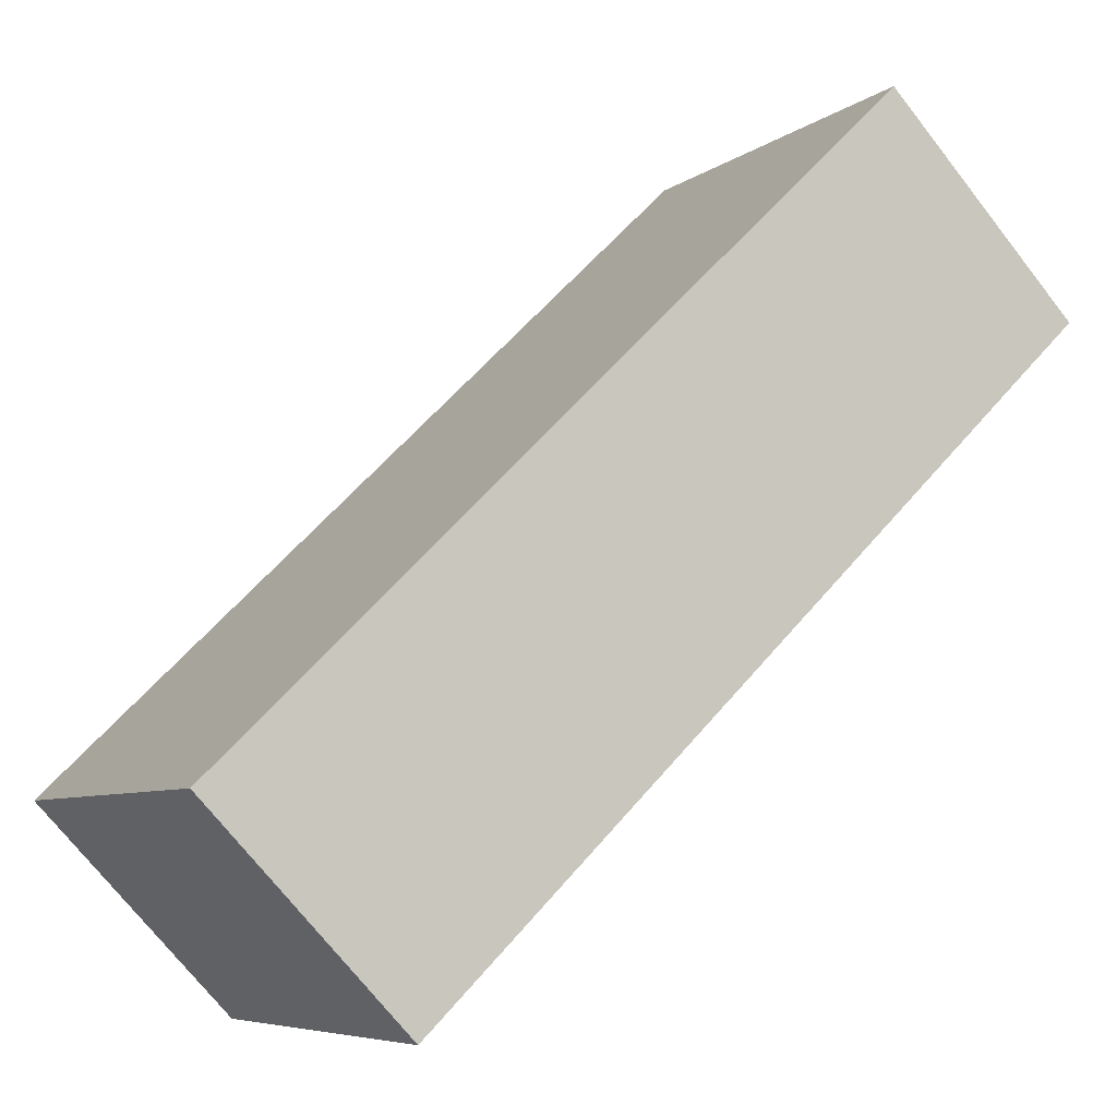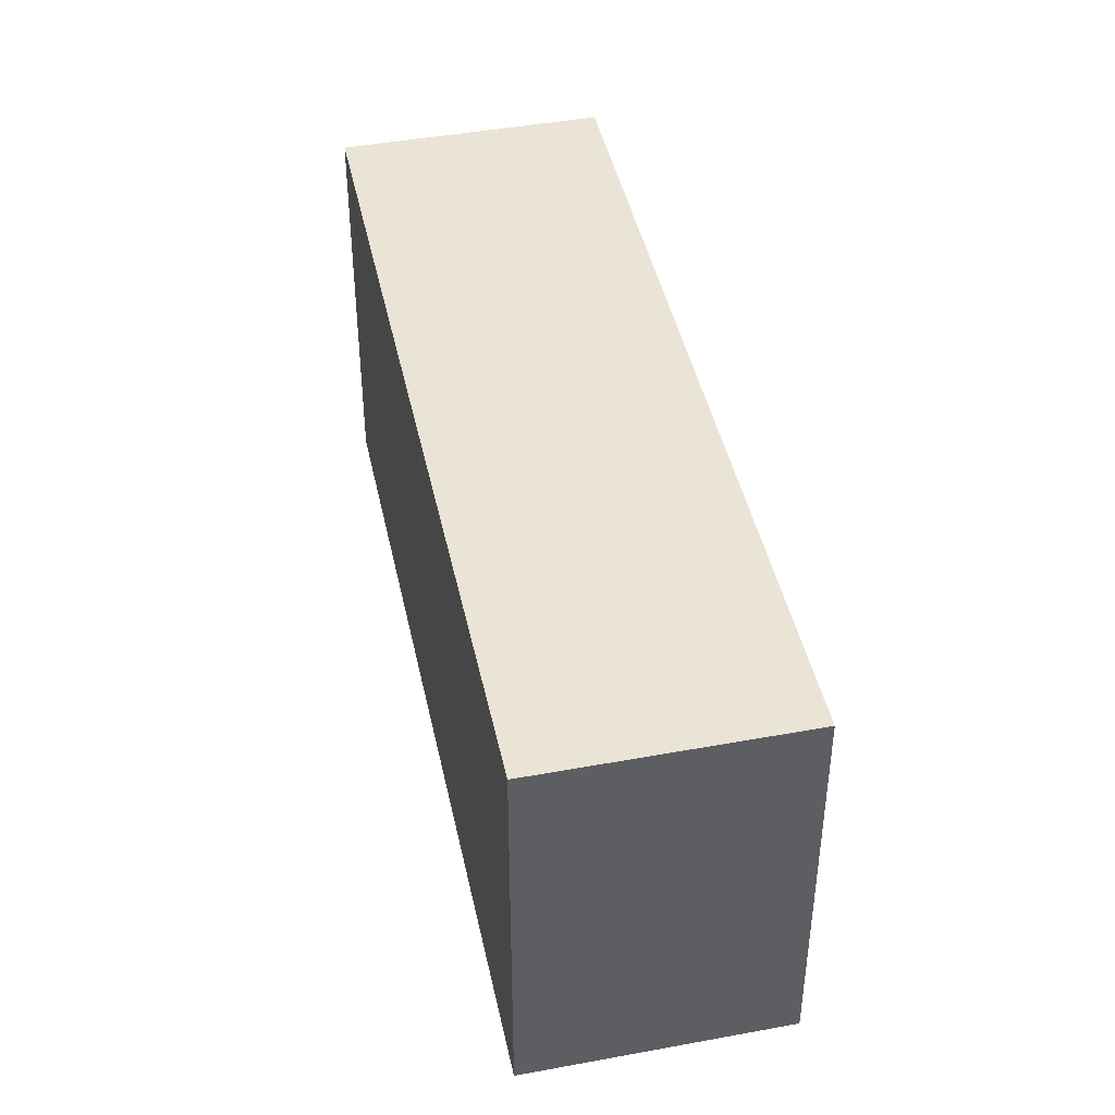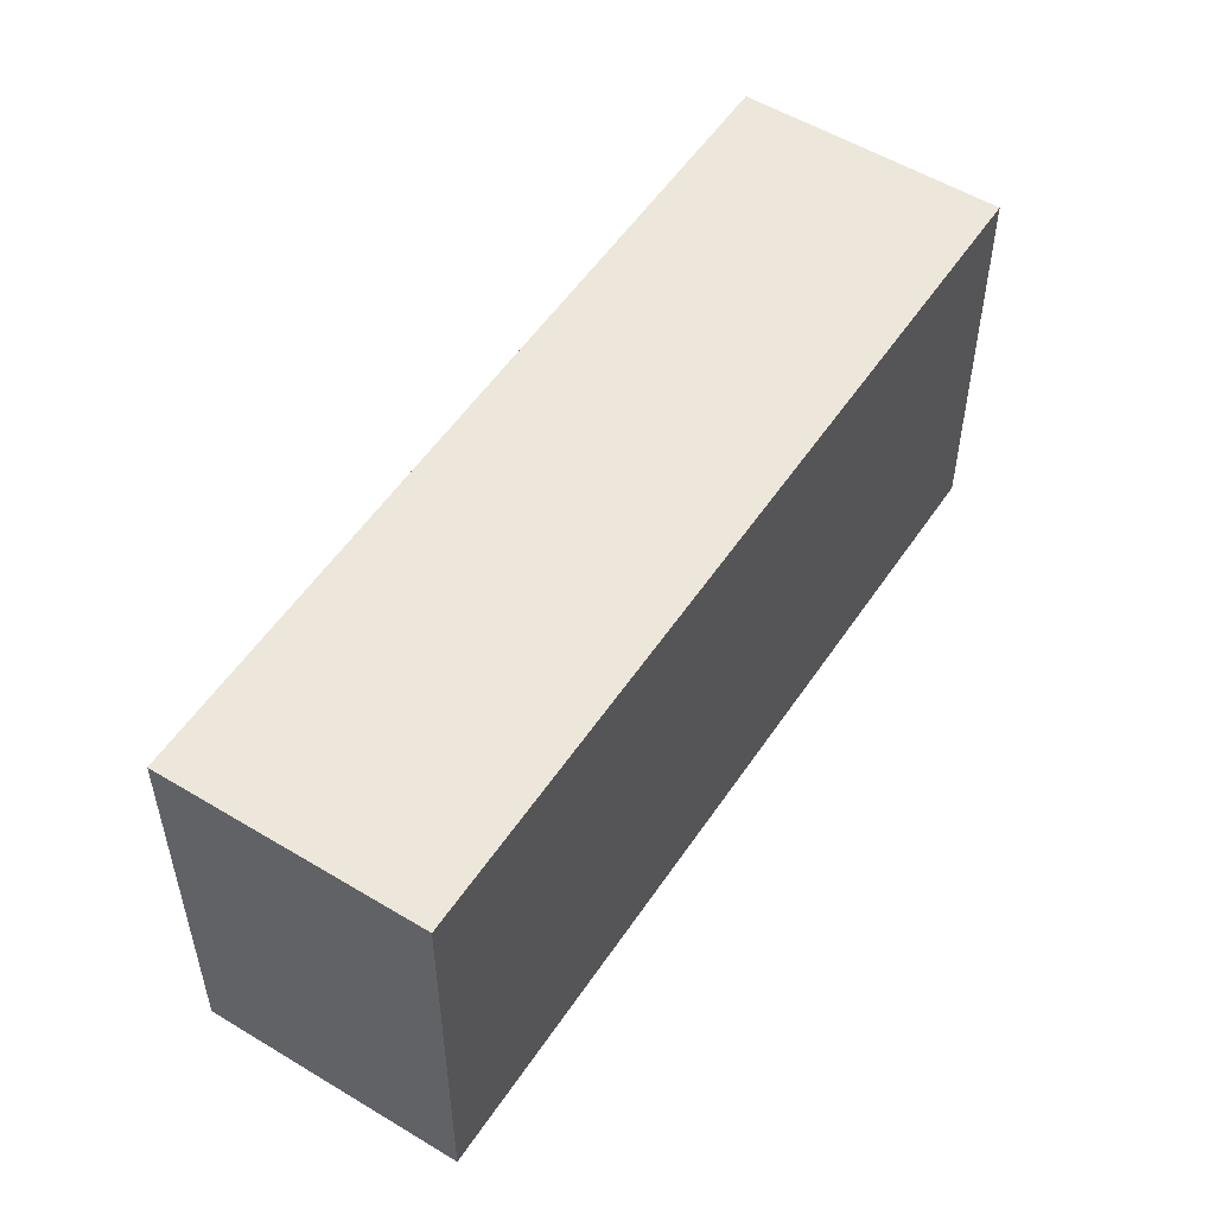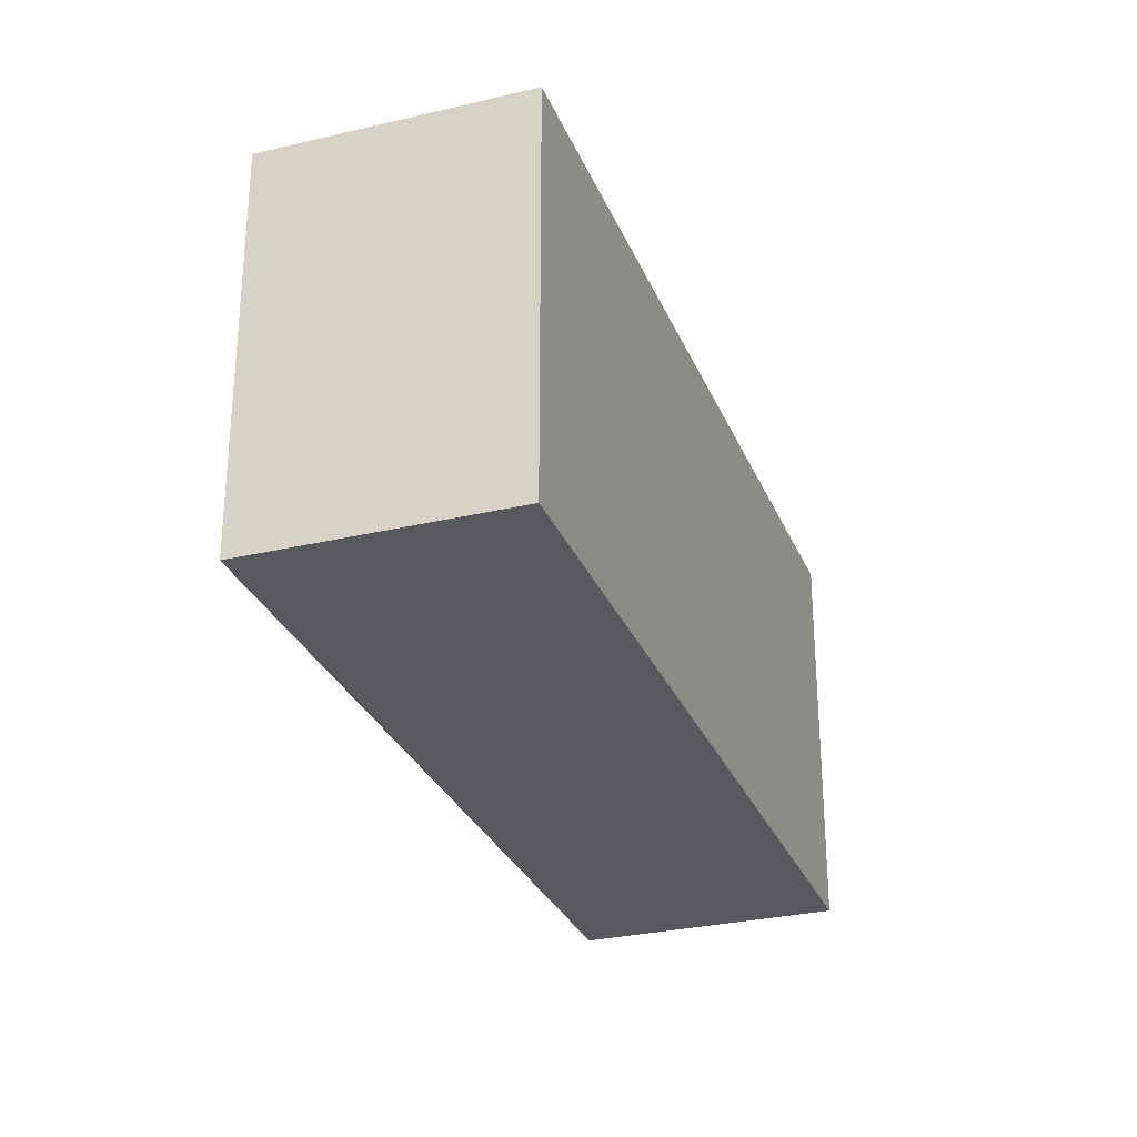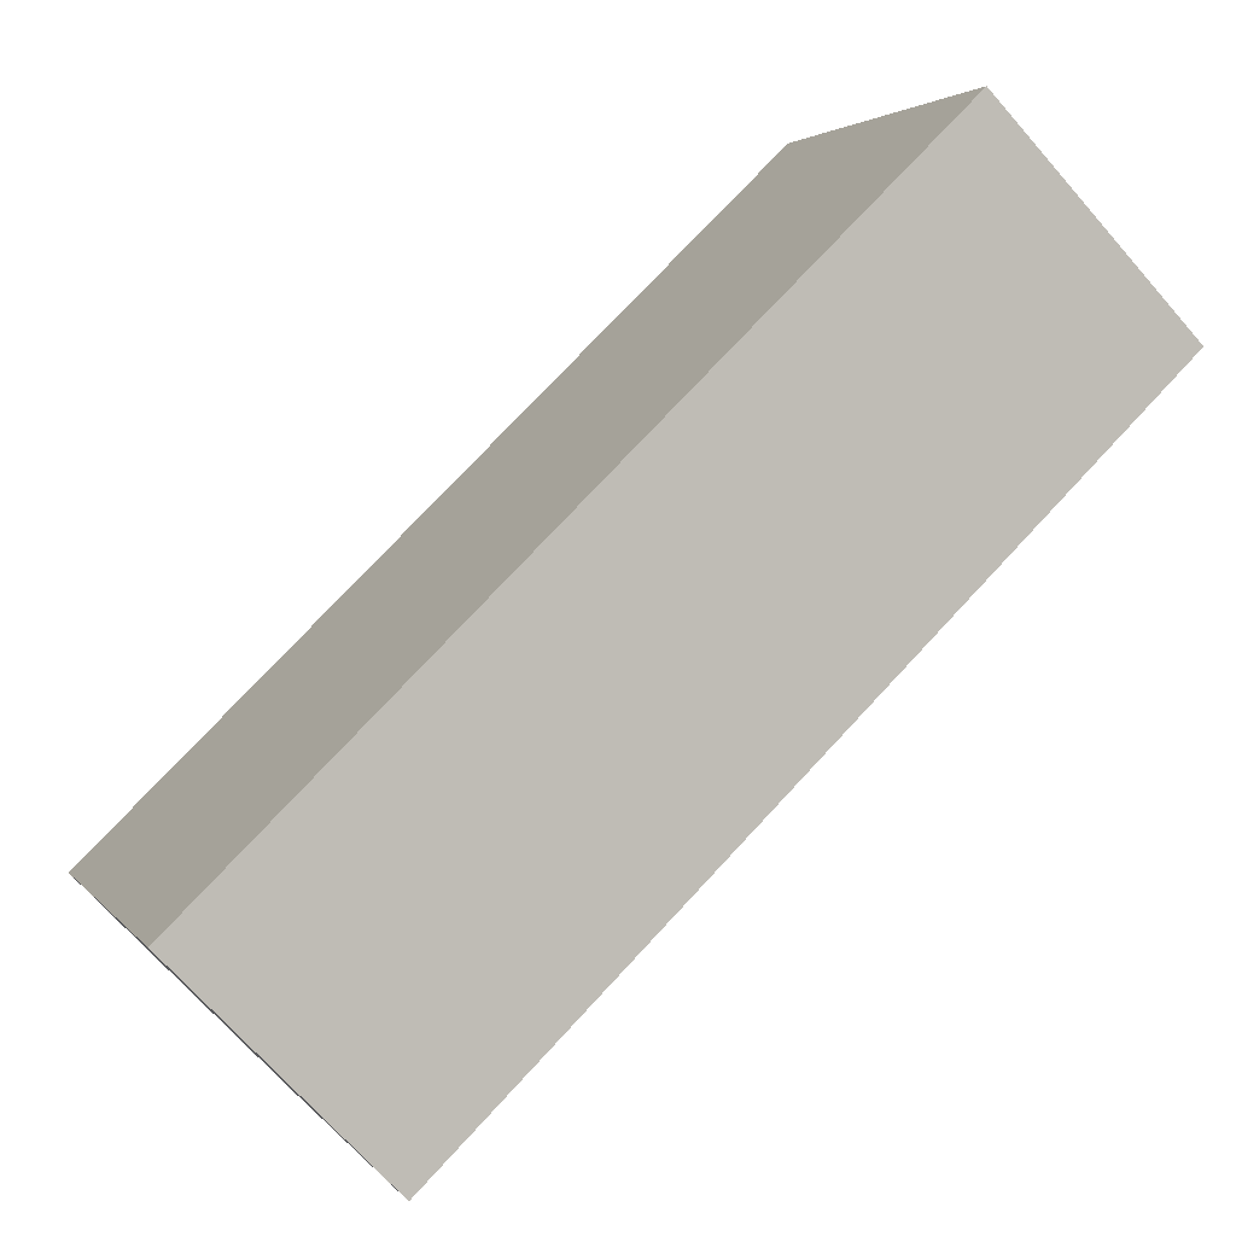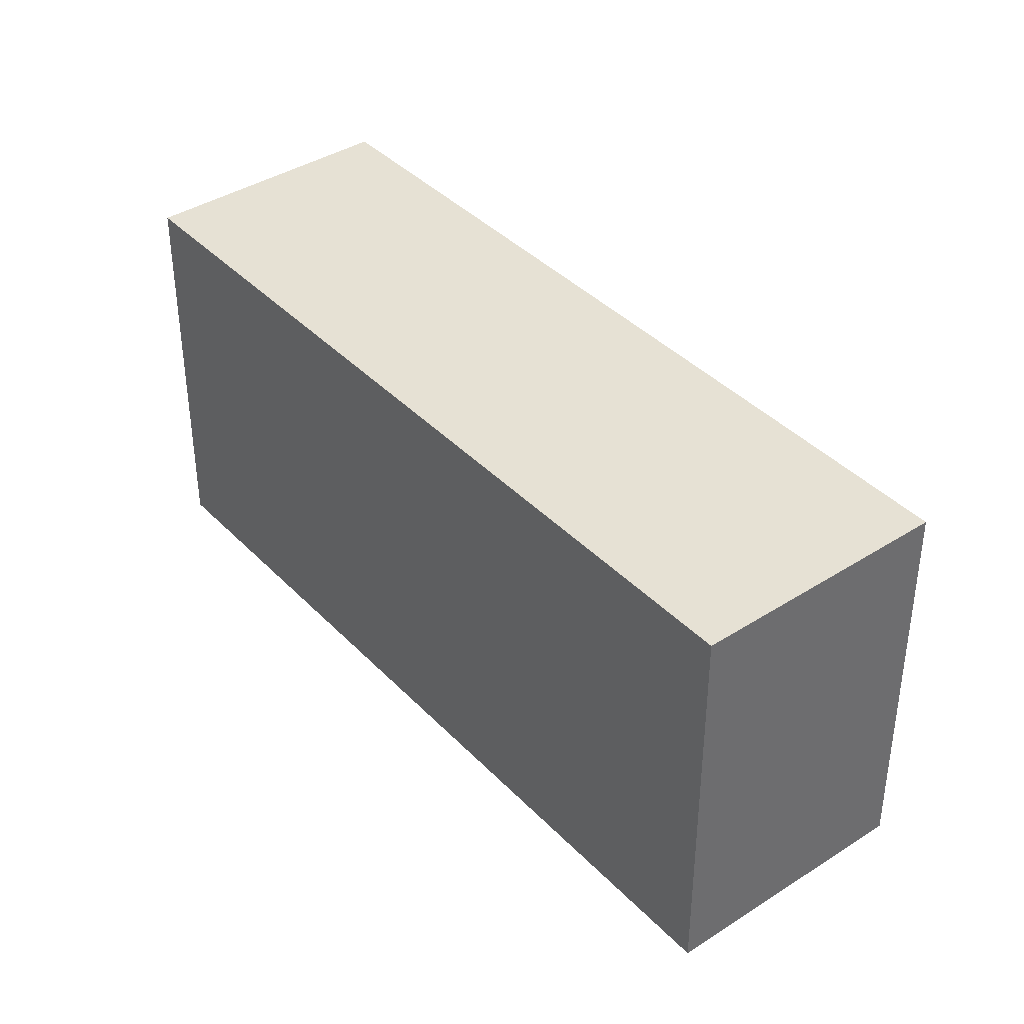
<metadata>
{"format":"obj","ext":"obj","renderer":"f3d","projection":"perspective","resolution":1024,"background":"white","views":[{"elev":-6.6,"azim":-27.2,"up":"+Z"},{"elev":43.9,"azim":33.8,"up":"+Y"},{"elev":54.1,"azim":78.8,"up":"+Y"},{"elev":-29.4,"azim":-114.7,"up":"+Y"},{"elev":2.8,"azim":-18.2,"up":"+Z"},{"elev":39.2,"azim":7.3,"up":"+Y"}]}
</metadata>
<code>
v  25.89 16.57 25.26
v  0 0 0
v  25.89 -1.547e-15 25.26
v  0.0003528 16.57 -0.000525
v  7.57 4.809e-16 -7.853
v  7.571 16.57 -7.854
v  33.46 16.57 17.41
v  33.46 -1.066e-15 17.41
g defaultobject
f 1 2 3
f 2 1 4
f 4 5 2
f 5 4 6
f 5 7 8
f 7 5 6
f 8 1 3
f 1 8 7
f 2 8 3
f 8 2 5
f 7 4 1
f 4 7 6

</code>
